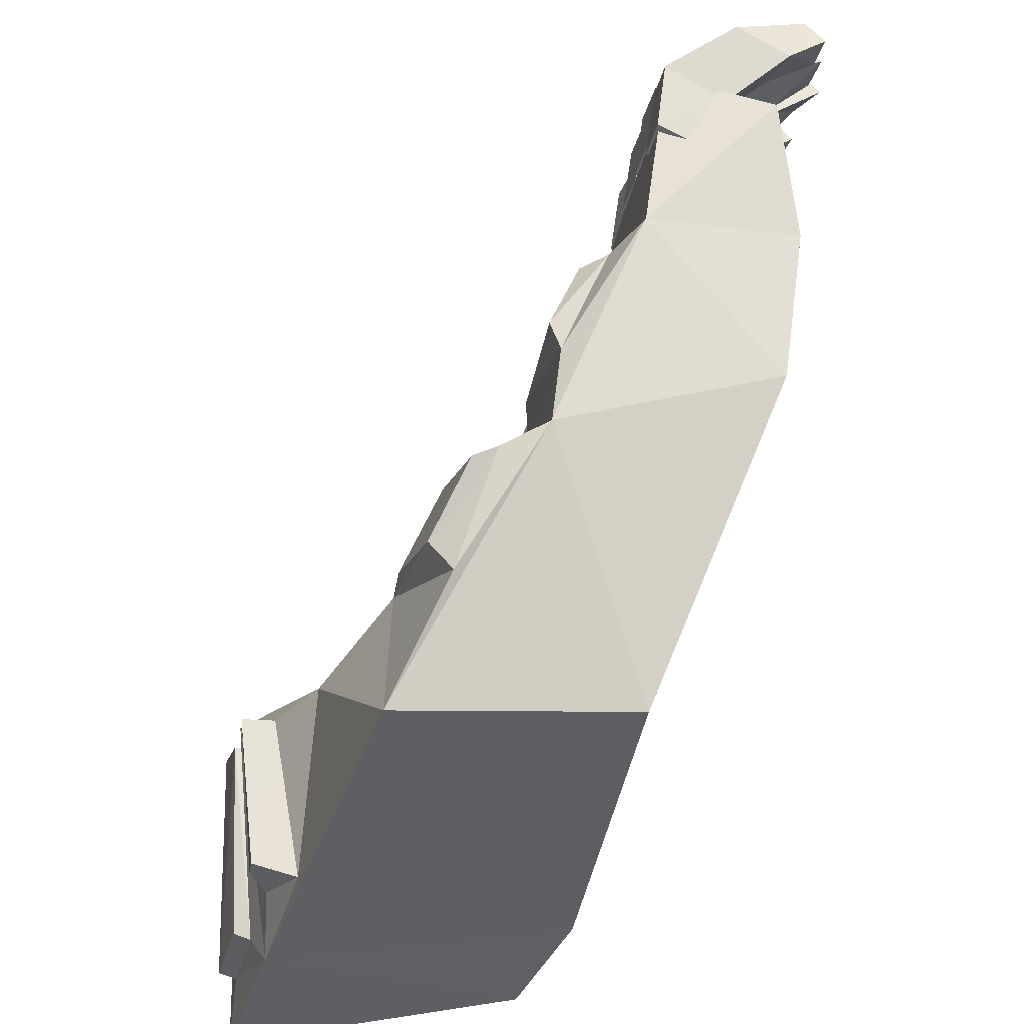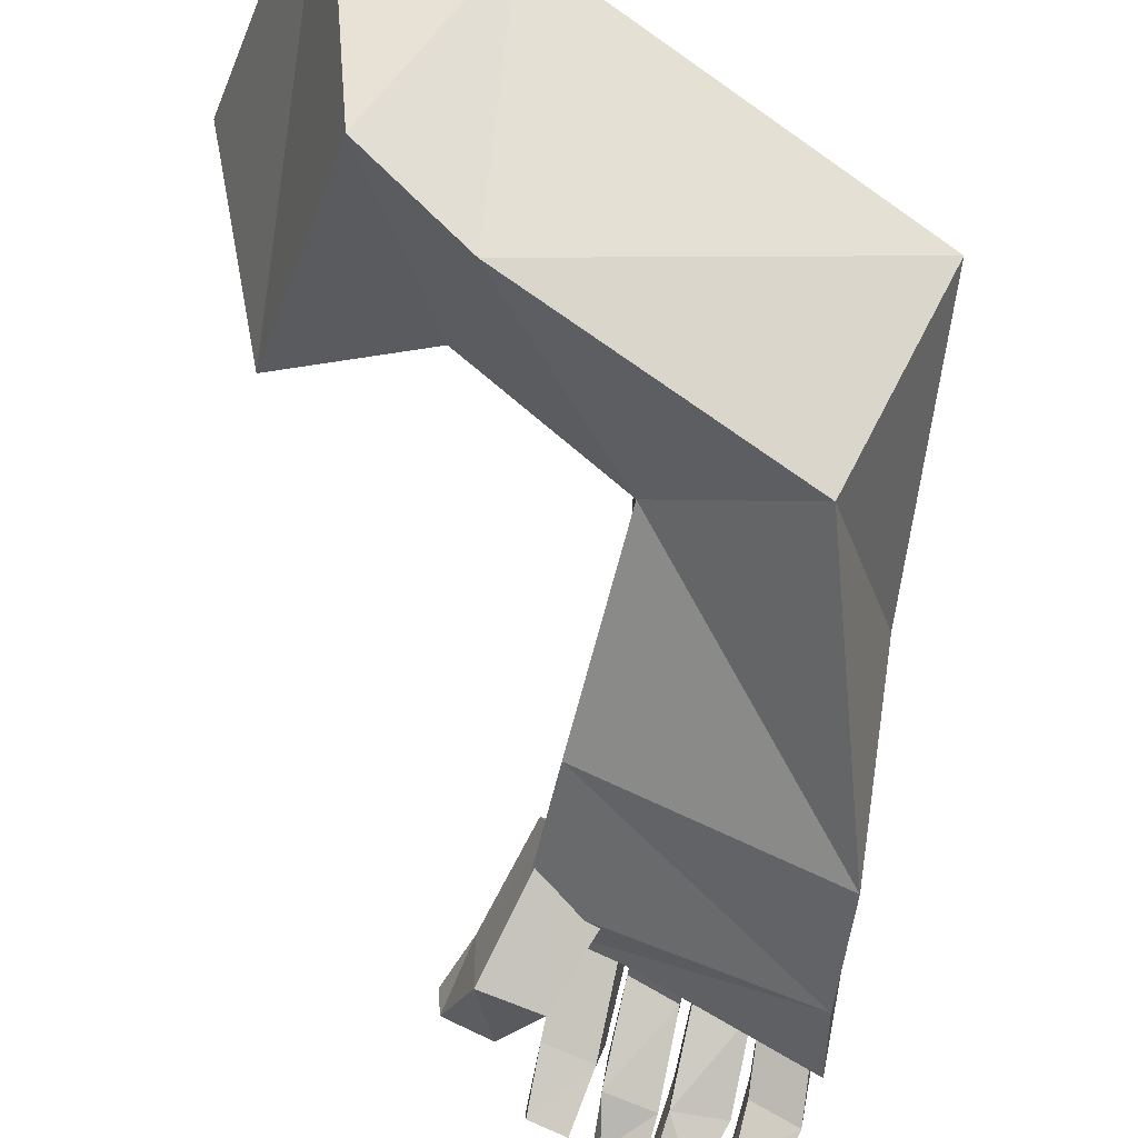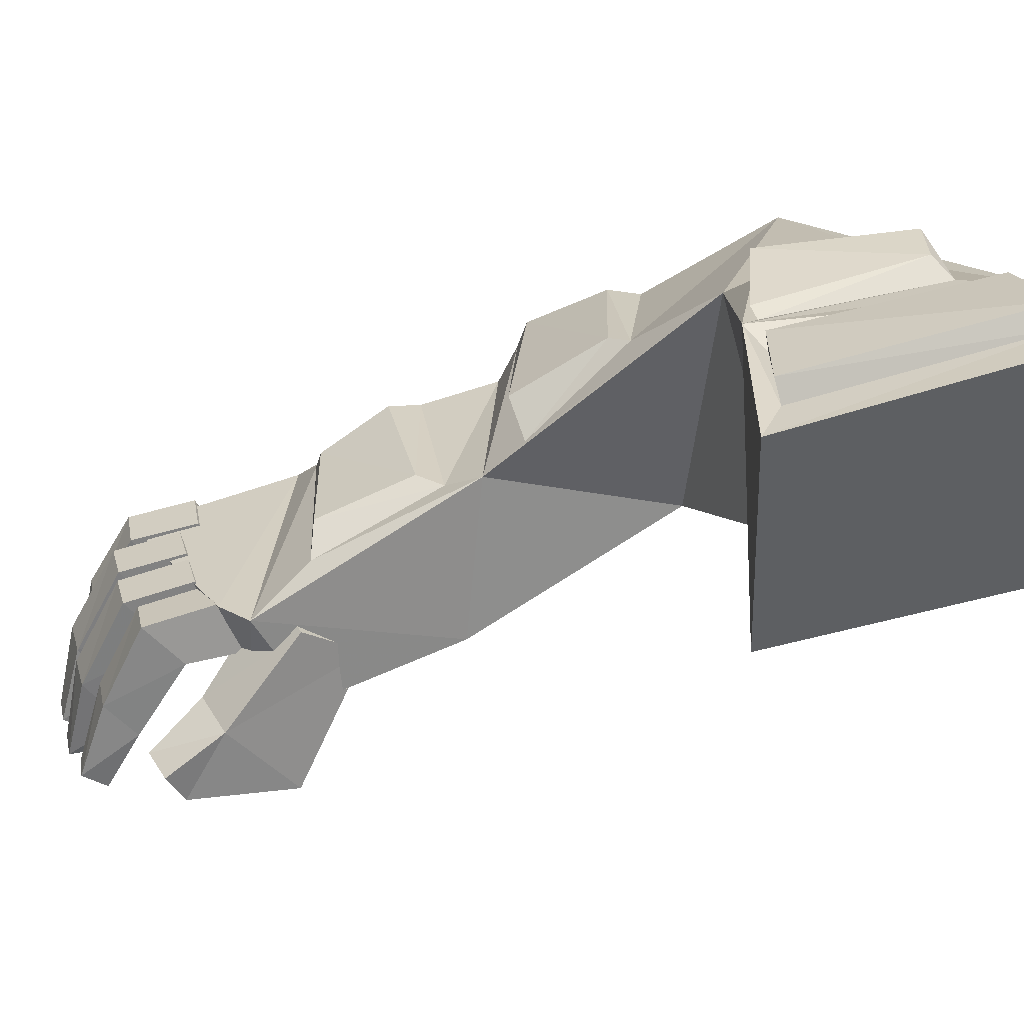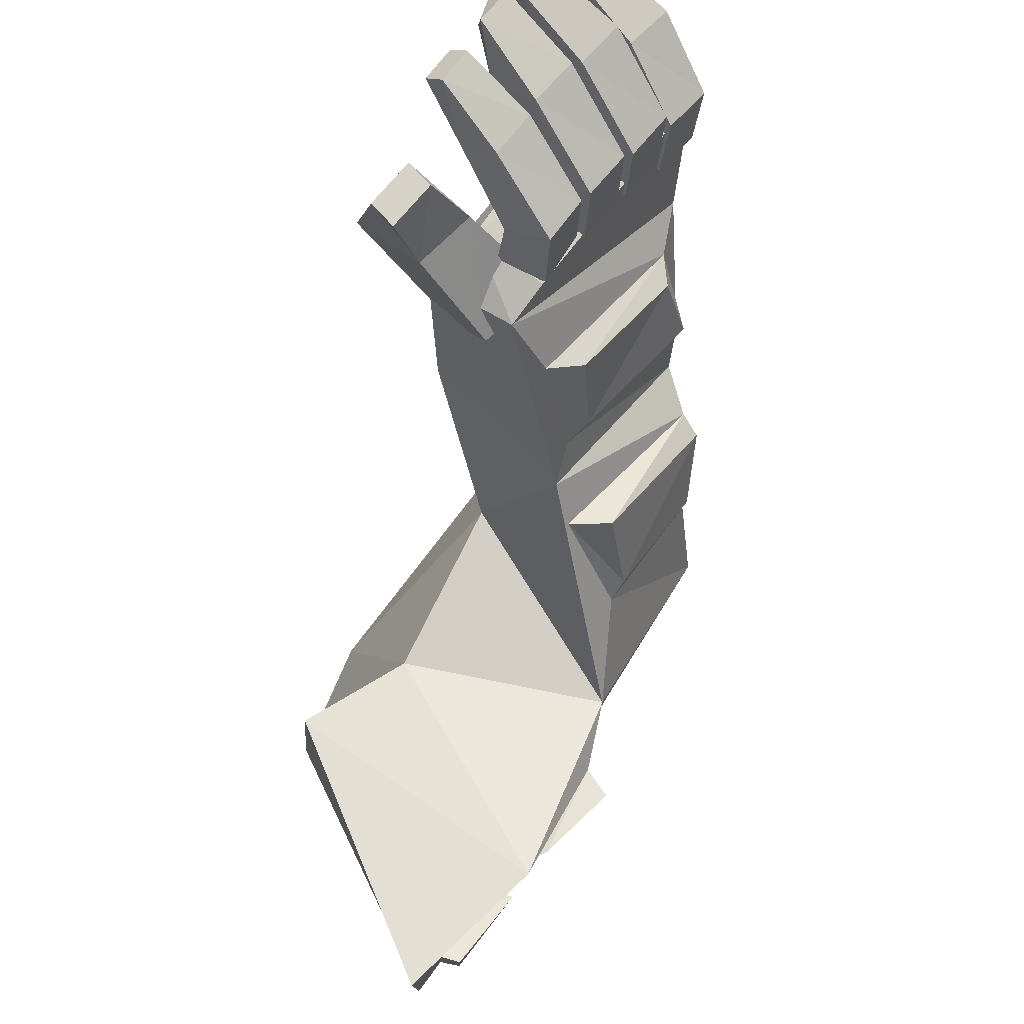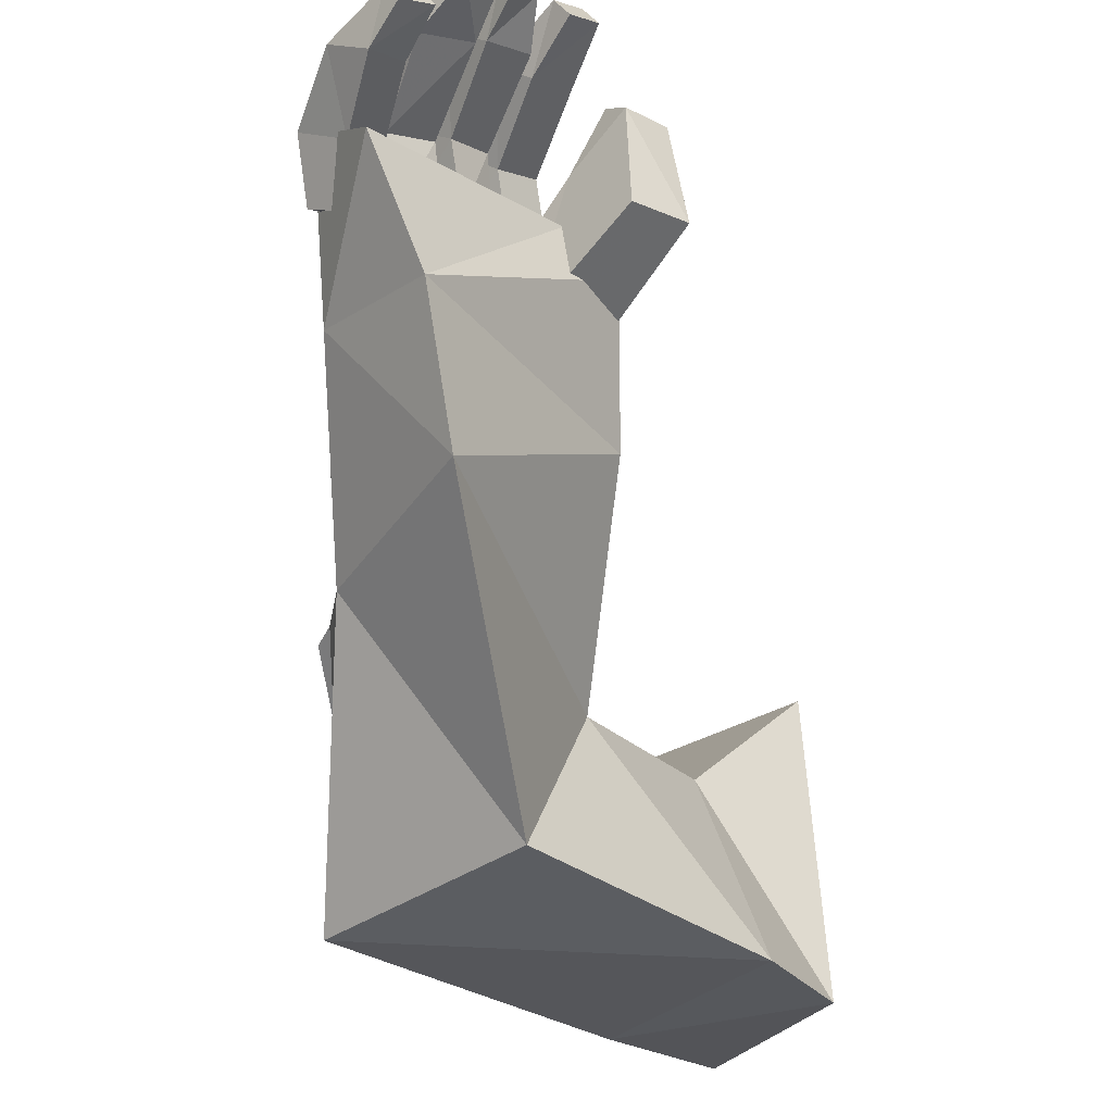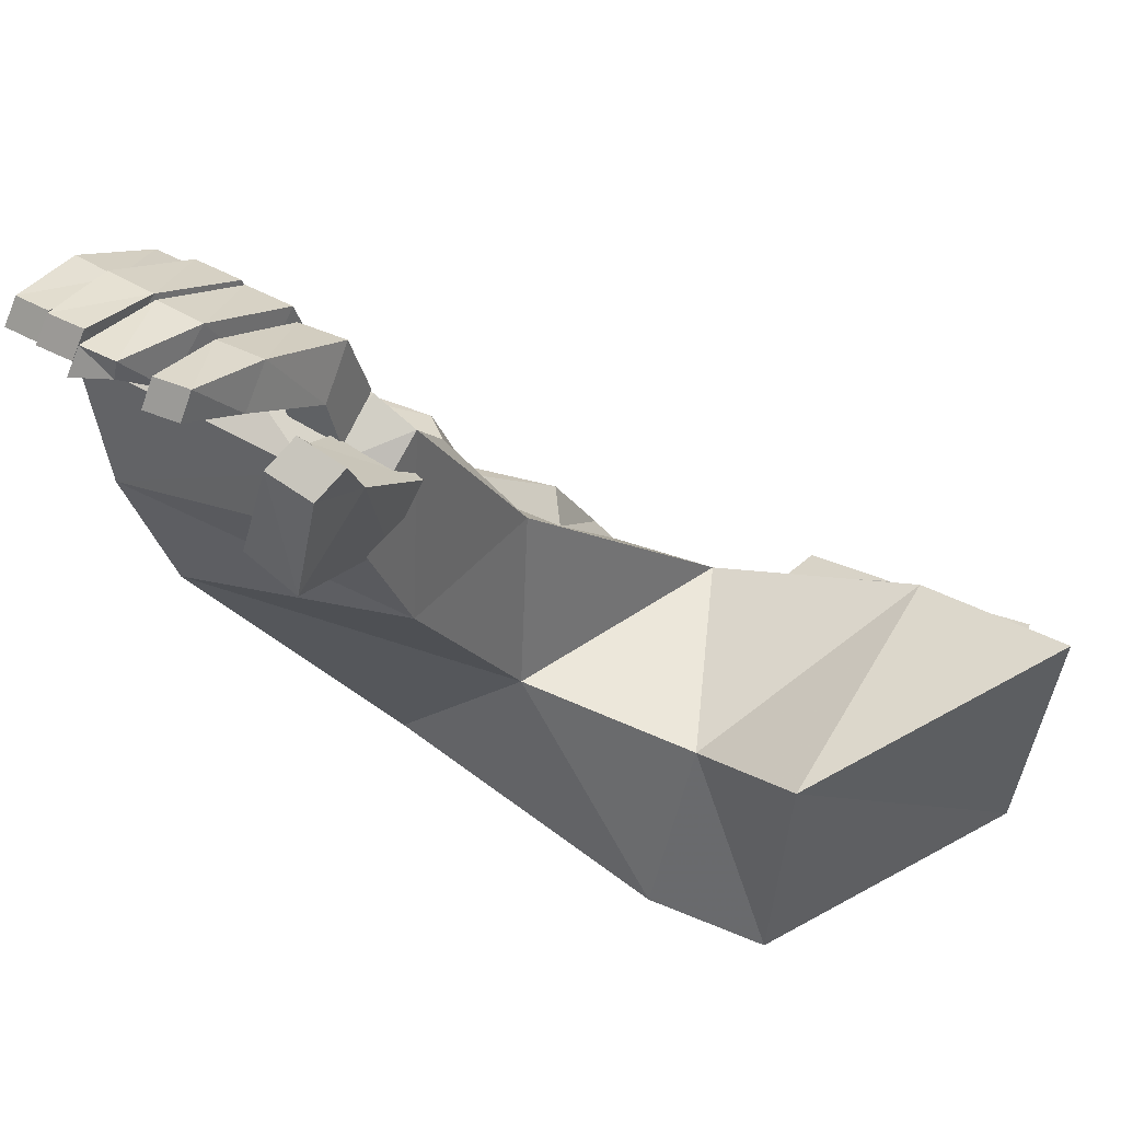
<metadata>
{"format":"obj","ext":"obj","renderer":"f3d","projection":"perspective","resolution":1024,"background":"white","views":[{"elev":-39.1,"azim":-82.9,"up":"+Z"},{"elev":-35.8,"azim":160.5,"up":"+Y"},{"elev":43.7,"azim":66.1,"up":"+Y"},{"elev":76.2,"azim":148.1,"up":"+Z"},{"elev":-20.5,"azim":-24.5,"up":"+Z"},{"elev":59.3,"azim":53.5,"up":"+Z"}]}
</metadata>
<code>
v -1.476 -0.8982 1.853
v -1.608 -0.939 1.82
v -1.477 -1.1 1.979
v -1.61 -1.136 1.949
v -1.435 -0.868 1.673
v -1.374 -1.005 1.595
v -1.566 -0.9089 1.64
v -1.49 -1.083 1.564
v -1.422 -1.018 1.769
v -1.439 -1.202 1.909
v -1.539 -1.096 1.738
v -1.557 -1.275 1.874
v -1.438 -1.293 2.048
v -1.539 -1.325 2.021
v -1.423 -1.344 1.985
v -1.523 -1.375 1.958
v -1.333 -0.8596 1.93
v -1.465 -0.9069 1.907
v -1.319 -1.084 2.073
v -1.452 -1.129 2.052
v -1.301 -0.8315 1.749
v -1.248 -0.967 1.663
v -1.432 -0.8788 1.726
v -1.379 -1.014 1.64
v -1.28 -0.9949 1.843
v -1.272 -1.221 1.992
v -1.419 -1.026 1.819
v -1.42 -1.229 1.976
v -1.273 -1.281 2.151
v -1.374 -1.319 2.131
v -1.259 -1.332 2.088
v -1.359 -1.369 2.068
v -1.177 -0.8164 1.963
v -1.309 -0.8638 1.94
v -1.16 -1.049 2.106
v -1.293 -1.094 2.085
v -1.145 -0.7835 1.775
v -1.092 -0.9154 1.682
v -1.277 -0.8309 1.752
v -1.208 -0.9995 1.661
v -1.124 -0.9487 1.871
v -1.114 -1.183 2.021
v -1.248 -1.016 1.849
v -1.246 -1.227 2
v -1.142 -1.276 2.173
v -1.242 -1.313 2.153
v -1.143 -1.29 2.116
v -1.228 -1.364 2.09
v -1.028 -0.7672 1.958
v -1.156 -0.8225 1.931
v -1.009 -0.9874 2.09
v -1.138 -1.039 2.063
v -0.9981 -0.7363 1.767
v -0.9269 -0.8648 1.684
v -1.126 -0.7916 1.74
v -1.054 -0.9202 1.657
v -0.9632 -0.8789 1.871
v -0.9593 -1.081 2.018
v -1.091 -0.9342 1.843
v -1.088 -1.133 1.991
v -0.9783 -1.186 2.18
v -1.075 -1.23 2.155
v -0.9581 -1.236 2.118
v -1.055 -1.279 2.093
v -0.7394 -0.9247 1.846
v -0.812 -0.7285 1.602
v -0.9113 -0.9607 1.85
v -1.027 -0.7644 1.605
v -0.7923 -0.8505 1.439
v -1.007 -0.8865 1.442
v -0.6839 -1.16 1.676
v -0.8558 -1.196 1.68
v -0.7056 -0.982 2.022
v -0.8404 -1.024 2.025
v -0.6977 -1.078 1.977
v -0.8325 -1.121 1.98
v 0.22 0.5405 0.9259
v -0.2204 0.4385 0.7342
v 0.09486 -0.2553 0.8289
v -0.2457 -0.2953 0.559
v 0.0746 0.5507 0.8201
v 0.0746 0.518 0.107
v -0.1482 0.4691 0.7172
v -0.1532 0.4255 0.1
v 0.22 0.5089 -0.0376
v 0.1331 -0.3196 0.001297
v -0.2026 0.3192 -0.01493
v -0.1505 -0.5085 0.05124
v -0.9893 -0.7365 1.761
v -1.566 -0.9371 1.824
v -0.9273 -0.9637 1.707
v -1.54 -1.227 1.702
v -0.72 -0.8428 1.188
v -1.3 -1.19 0.9512
v -0.6775 -0.5565 0.6032
v -0.9392 -0.7836 0.2004
v -1.353 -0.5956 0.82
v -1.208 -0.1683 0.07481
v -1.225 -0.2663 0.5635
v -1.324 -0.3894 0.7494
v -0.9086 -0.1359 0.7161
v -0.9313 -0.2541 0.9763
v -0.6865 0.1098 0.522
v -0.8403 -0.4109 1.088
v -0.3005 0.4096 0.6715
v -0.3685 0.3398 0.1619
v -0.5462 0.3509 0.5389
v -0.5034 0.3027 0.1068
v -0.2544 0.4041 0.675
v -0.5421 0.2578 0.5289
v -0.4958 0.177 0.06075
v -0.2985 0.308 0.1354
v 0.1171 0.5043 0.8222
v -0.1208 0.43 0.721
v -0.1108 0.3875 0.1018
v 0.1171 0.4778 0.1089
v -1.38 -0.5948 1.131
v -1.361 -0.6739 1.336
v -0.9929 -0.4884 1.209
v -1.02 -0.5652 1.479
v -1.402 -1.258 1.345
v -1.499 -0.8626 1.359
v -0.7726 -0.9533 1.596
v -0.8729 -0.6979 1.715
v -1.25 -0.3373 0.4505
v -0.8539 -0.1151 0.6798
v -0.8239 -0.3177 0.9785
v -1.32 -0.4581 0.7783
v -1.38 -0.6242 1.037
v -0.9202 -0.4822 1.159
v -0.9174 -0.5995 1.53
v -1.4 -0.7552 1.338
f 1 2 3
f 3 2 4
f 5 6 7
f 7 6 8
f 9 10 11
f 11 10 12
f 13 14 15
f 15 14 16
f 2 11 4
f 4 11 12
f 10 9 3
f 9 1 3
f 10 15 12
f 12 15 16
f 16 14 12
f 12 14 4
f 4 14 3
f 3 14 13
f 3 13 10
f 10 13 15
f 2 7 11
f 11 7 8
f 6 9 8
f 8 9 11
f 1 9 5
f 5 9 6
f 2 1 7
f 7 1 5
f 17 18 19
f 19 18 20
f 21 22 23
f 23 22 24
f 25 26 27
f 27 26 28
f 29 30 31
f 31 30 32
f 18 27 20
f 20 27 28
f 26 25 19
f 19 25 17
f 31 32 26
f 26 32 28
f 32 30 28
f 28 30 20
f 20 30 19
f 19 30 29
f 19 29 26
f 26 29 31
f 18 23 27
f 27 23 24
f 22 25 24
f 24 25 27
f 17 25 21
f 21 25 22
f 18 17 23
f 23 17 21
f 33 34 35
f 35 34 36
f 37 38 39
f 39 38 40
f 41 42 43
f 43 42 44
f 45 46 47
f 47 46 48
f 34 43 36
f 36 43 44
f 42 41 35
f 35 41 33
f 42 47 44
f 44 47 48
f 48 46 44
f 44 46 36
f 46 45 36
f 36 45 35
f 35 45 42
f 42 45 47
f 37 39 33
f 33 39 34
f 38 37 41
f 41 37 33
f 38 41 40
f 40 41 43
f 34 39 43
f 43 39 40
f 49 50 51
f 51 50 52
f 53 54 55
f 55 54 56
f 57 58 59
f 59 58 60
f 61 62 63
f 63 62 64
f 50 59 52
f 52 59 60
f 58 57 51
f 51 57 49
f 58 63 60
f 60 63 64
f 64 62 60
f 60 62 52
f 62 61 52
f 52 61 51
f 51 61 58
f 58 61 63
f 50 55 59
f 59 55 56
f 54 57 56
f 56 57 59
f 49 57 53
f 53 57 54
f 50 49 55
f 55 49 53
f 65 66 67
f 67 66 68
f 69 70 66
f 66 70 68
f 71 72 69
f 69 72 70
f 73 74 75
f 75 74 76
f 68 70 67
f 67 70 72
f 71 69 65
f 65 69 66
f 75 76 71
f 71 76 72
f 72 76 67
f 67 76 74
f 67 74 65
f 65 74 73
f 73 75 65
f 65 75 71
f 77 78 79
f 79 78 80
f 81 82 83
f 83 82 84
f 85 86 87
f 87 86 88
f 79 80 86
f 86 80 88
f 89 90 91
f 91 90 92
f 86 85 79
f 79 85 77
f 93 94 95
f 95 94 96
f 94 97 96
f 96 97 98
f 99 100 101
f 101 100 102
f 103 104 95
f 95 104 93
f 105 106 107
f 107 106 108
f 96 98 88
f 88 98 87
f 80 95 88
f 88 95 96
f 78 103 80
f 80 103 95
f 109 110 78
f 78 110 103
f 110 111 103
f 103 111 98
f 98 111 87
f 87 111 112
f 87 112 78
f 78 112 109
f 77 113 78
f 78 113 114
f 114 115 78
f 78 115 87
f 115 116 87
f 87 116 85
f 85 116 77
f 77 116 113
f 113 81 114
f 114 81 83
f 114 83 115
f 115 83 84
f 84 82 115
f 115 82 116
f 82 81 116
f 116 81 113
f 109 105 110
f 110 105 107
f 107 108 110
f 110 108 111
f 111 108 112
f 112 108 106
f 112 106 109
f 109 106 105
f 117 118 119
f 119 118 120
f 121 122 94
f 94 122 97
f 123 121 93
f 93 121 94
f 104 124 93
f 93 124 123
f 125 126 98
f 98 126 103
f 104 103 127
f 103 126 127
f 127 128 104
f 104 128 97
f 128 125 97
f 97 125 98
f 129 130 97
f 97 130 104
f 130 131 104
f 104 131 124
f 131 132 124
f 124 132 122
f 132 129 122
f 122 129 97
f 125 99 126
f 126 99 101
f 126 101 127
f 127 101 102
f 127 102 128
f 128 102 100
f 100 99 128
f 128 99 125
f 117 119 129
f 129 119 130
f 119 120 130
f 130 120 131
f 131 120 132
f 132 120 118
f 118 117 132
f 132 117 129
f 123 91 121
f 121 91 92
f 121 92 122
f 122 92 90
f 90 89 122
f 122 89 124
f 89 91 124
f 124 91 123

</code>
